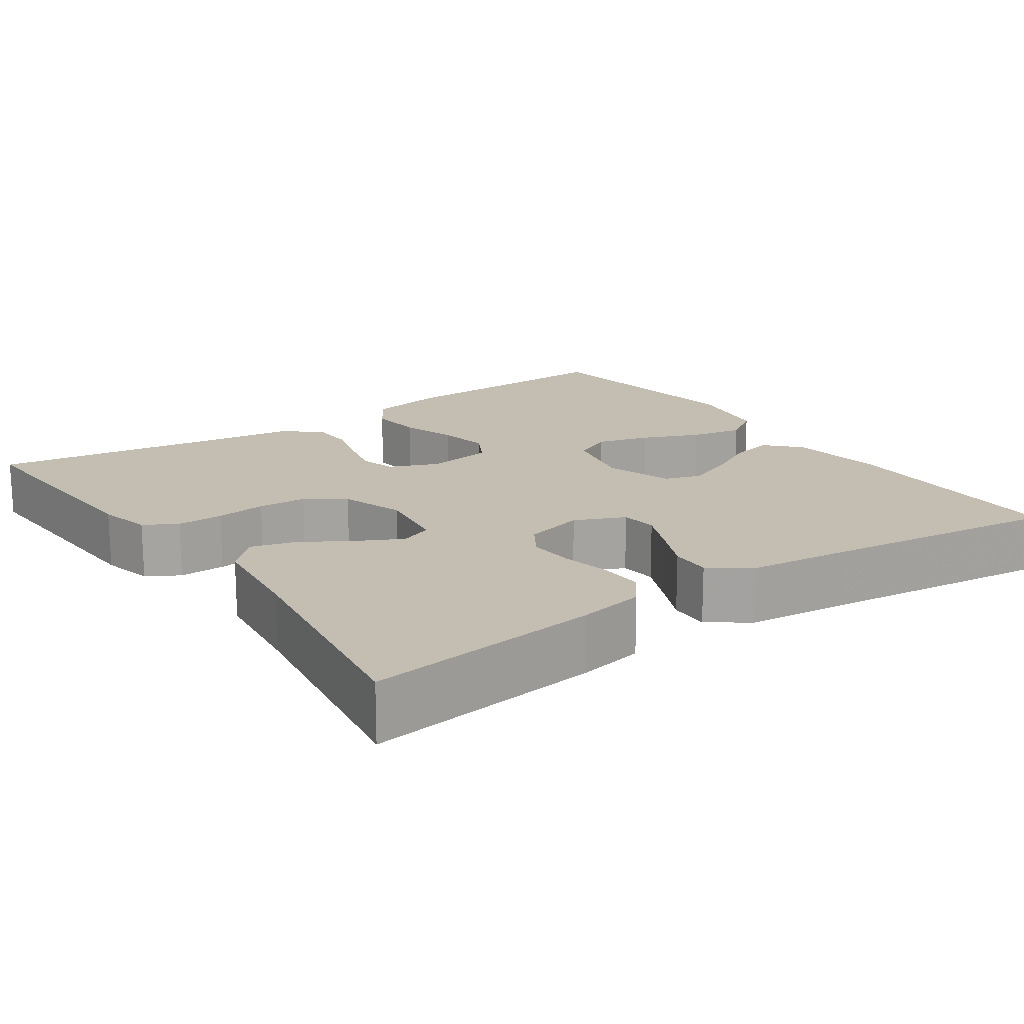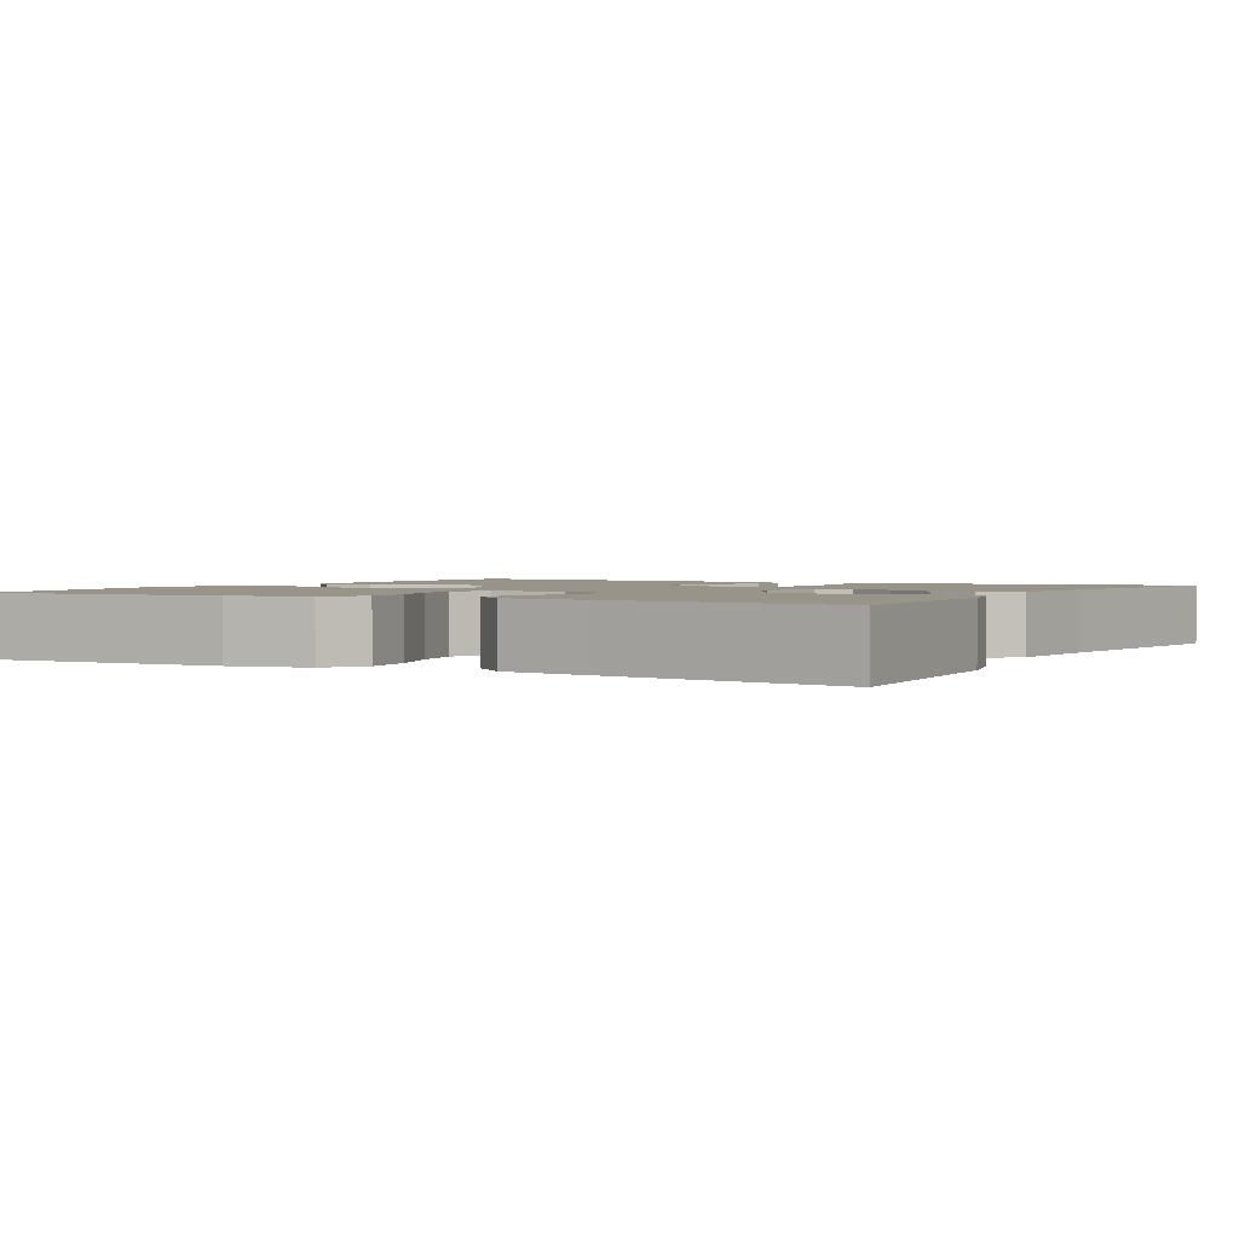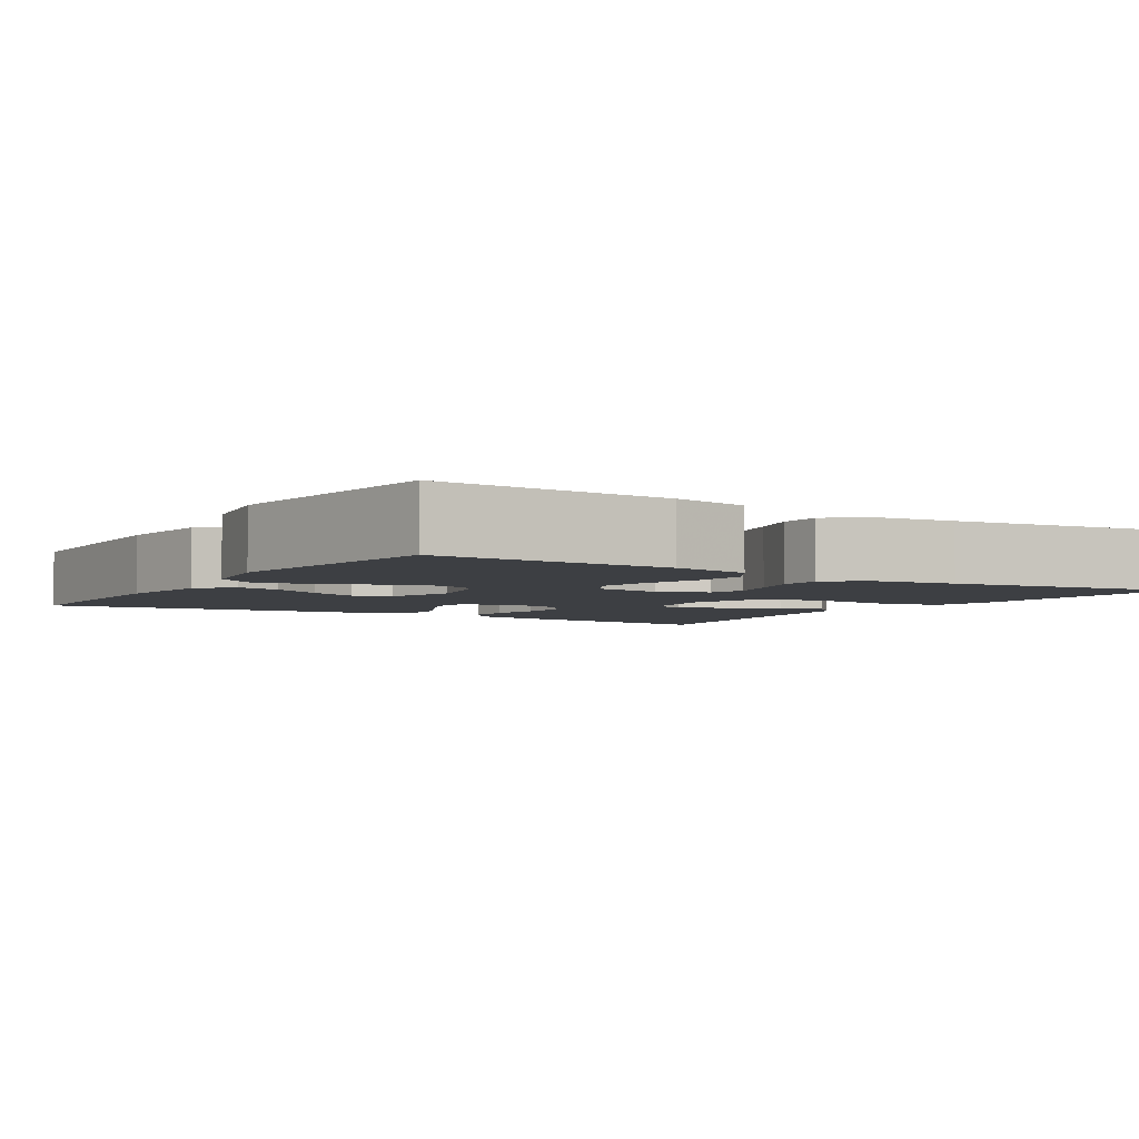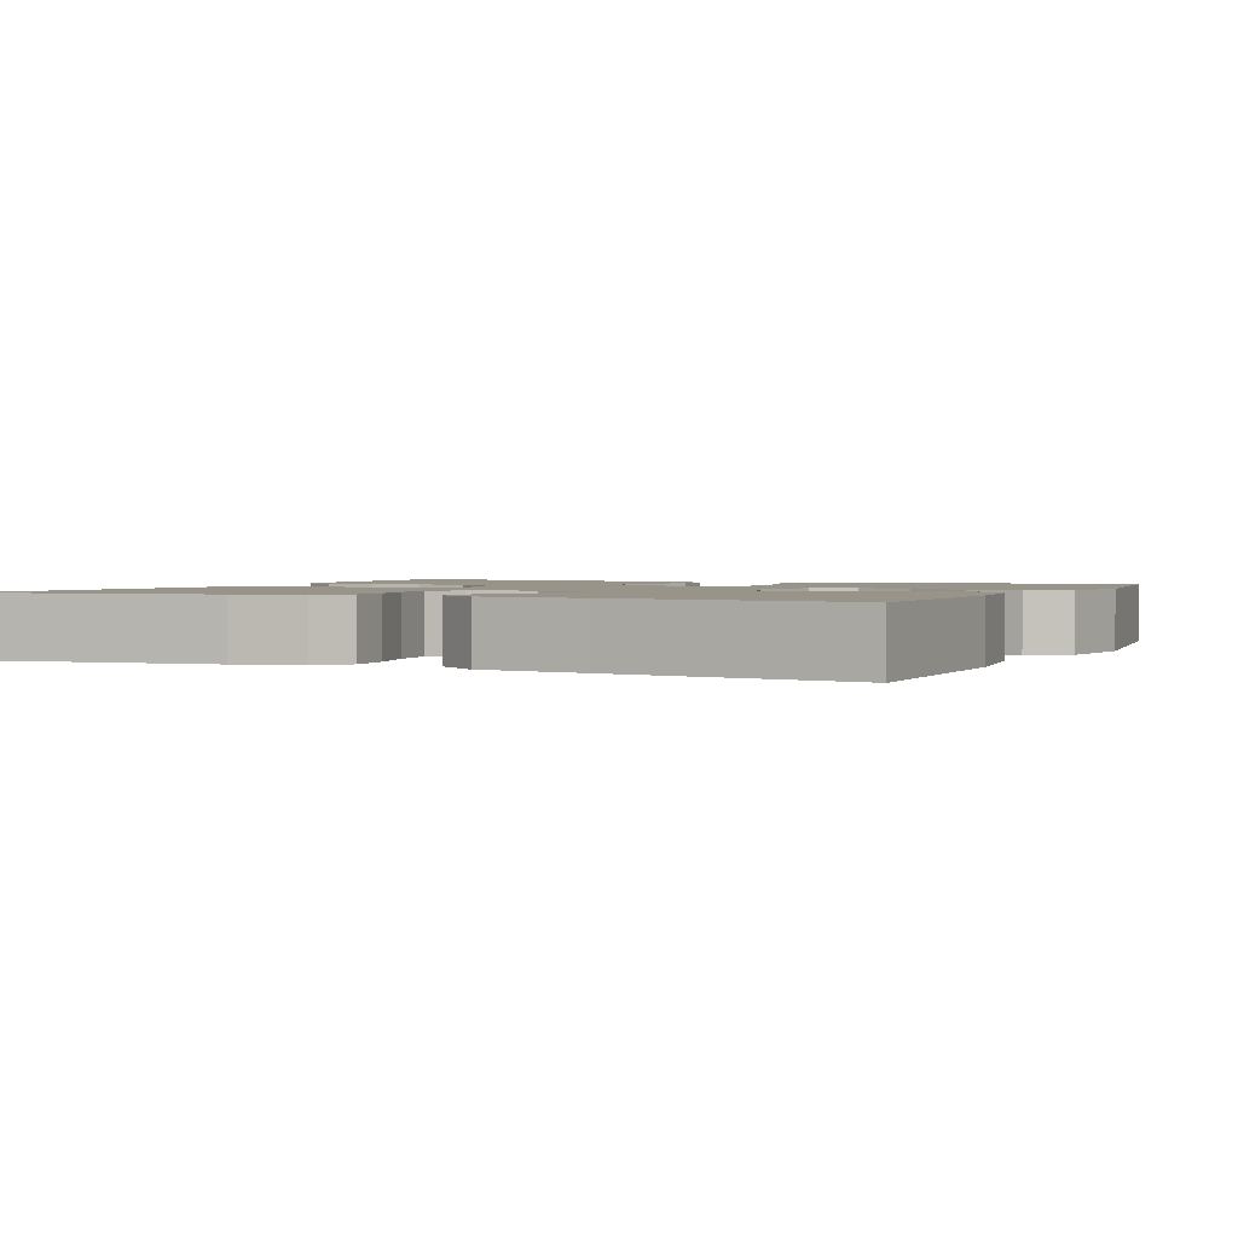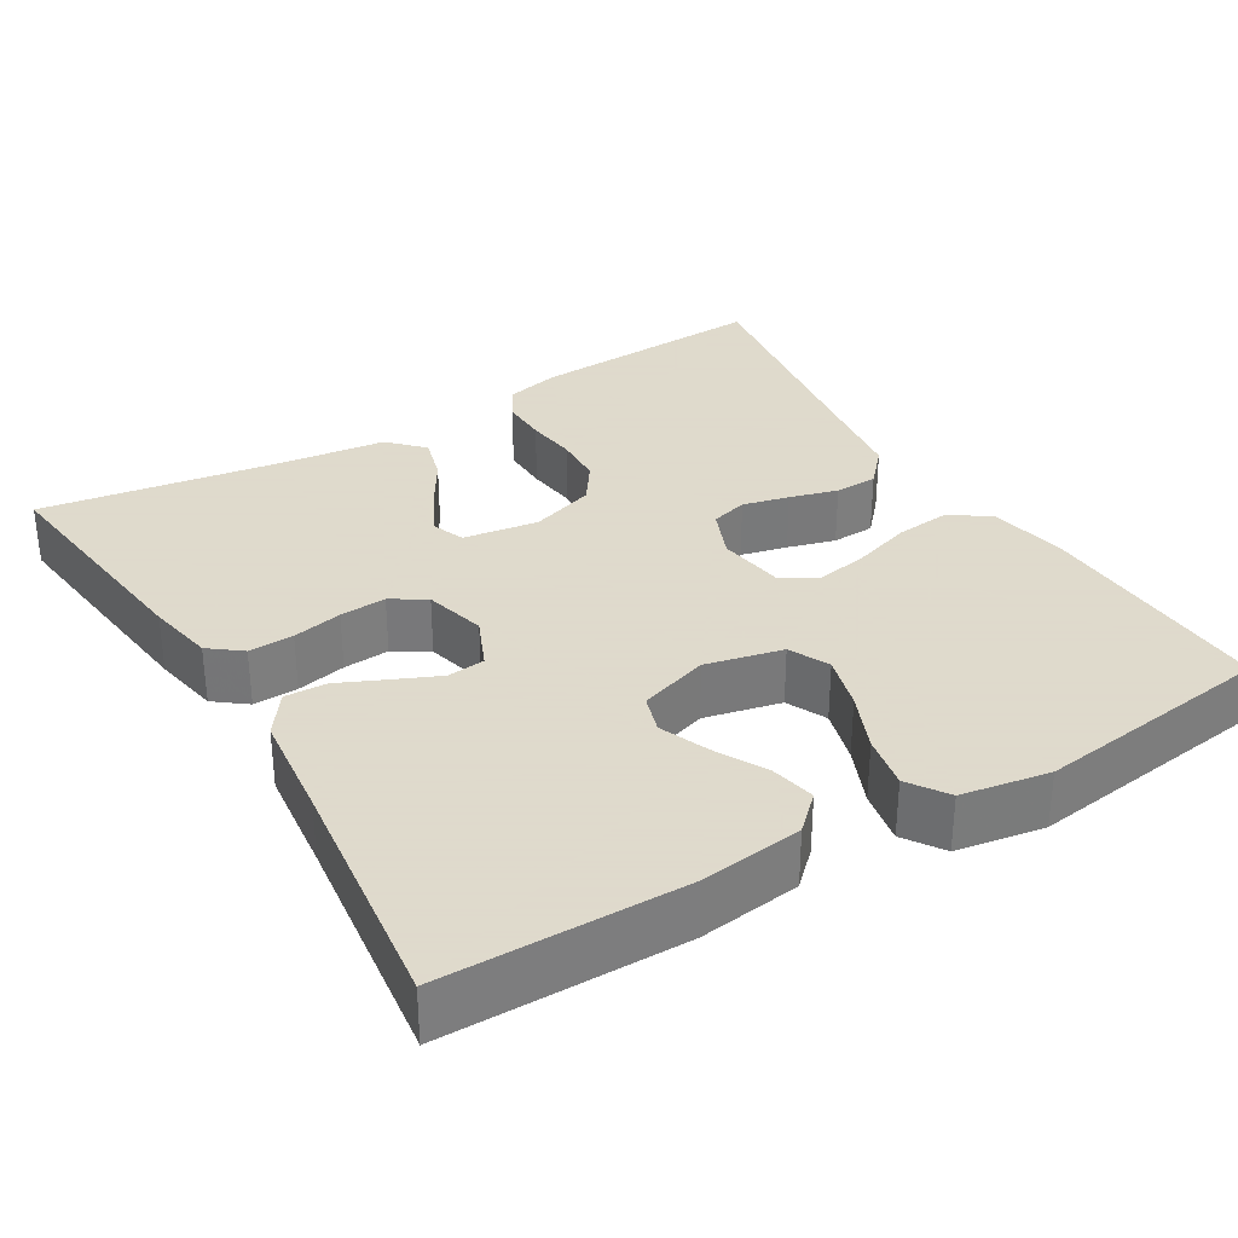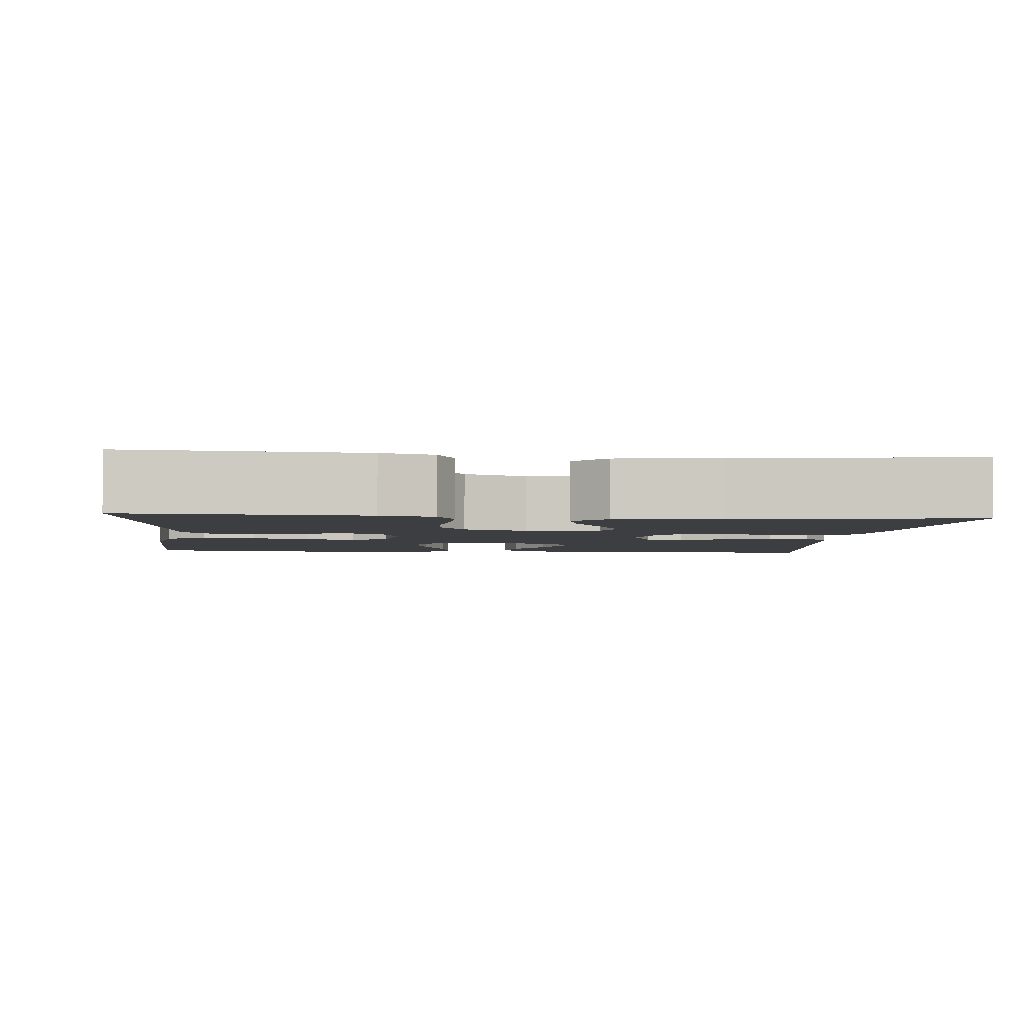
<metadata>
{"format":"obj","ext":"obj","renderer":"f3d","projection":"perspective","resolution":1024,"background":"white","views":[{"elev":17.2,"azim":145.2,"up":"+Y"},{"elev":1.9,"azim":28.9,"up":"+Y"},{"elev":-4.1,"azim":-32.2,"up":"+Y"},{"elev":1.8,"azim":-155.7,"up":"+Y"},{"elev":32.4,"azim":-121.0,"up":"+Y"},{"elev":-3.4,"azim":84.4,"up":"+Y"}]}
</metadata>
<code>
v -0.5 0.07 -0.5
v -0.503 0.07 -0.2
v -0.487 0.07 -0.073
v -0.447 0.07 -0.031
v -0.391 0.07 -0.043
v -0.328 0.07 -0.077
v -0.267 0.07 -0.102
v -0.219 0.07 -0.087
v -0.191 0.07 0
v -0.213 0.07 0.096
v -0.263 0.07 0.12
v -0.331 0.07 0.101
v -0.404 0.07 0.07
v -0.471 0.07 0.057
v -0.52 0.07 0.09
v -0.539 0.07 0.2
v -0.5 0.07 0.5
v -0.2 0.07 0.489
v -0.101 0.07 0.47
v -0.068 0.07 0.42
v -0.075 0.07 0.352
v -0.098 0.07 0.28
v -0.11 0.07 0.215
v -0.085 0.07 0.17
v 0 0.07 0.157
v 0.063 0.07 0.183
v 0.076 0.07 0.229
v 0.062 0.07 0.287
v 0.045 0.07 0.347
v 0.047 0.07 0.401
v 0.091 0.07 0.441
v 0.2 0.07 0.456
v 0.5 0.07 0.5
v 0.484 0.07 0.2
v 0.468 0.07 0.133
v 0.426 0.07 0.109
v 0.367 0.07 0.11
v 0.303 0.07 0.118
v 0.241 0.07 0.115
v 0.192 0.07 0.081
v 0.165 0.07 0
v 0.179 0.07 -0.094
v 0.22 0.07 -0.11
v 0.277 0.07 -0.081
v 0.339 0.07 -0.043
v 0.396 0.07 -0.027
v 0.438 0.07 -0.068
v 0.454 0.07 -0.2
v 0.5 0.07 -0.5
v 0.2 0.07 -0.463
v 0.116 0.07 -0.447
v 0.085 0.07 -0.407
v 0.087 0.07 -0.351
v 0.1 0.07 -0.289
v 0.104 0.07 -0.231
v 0.077 0.07 -0.188
v 0 0.07 -0.168
v -0.064 0.07 -0.196
v -0.069 0.07 -0.243
v -0.044 0.07 -0.3
v -0.017 0.07 -0.359
v -0.015 0.07 -0.411
v -0.066 0.07 -0.448
v -0.2 0.07 -0.463
v -0.5 0 -0.5
v -0.503 0 -0.2
v -0.487 0 -0.073
v -0.447 0 -0.031
v -0.391 0 -0.043
v -0.328 0 -0.077
v -0.267 0 -0.102
v -0.219 0 -0.087
v -0.191 0 0
v -0.213 0 0.096
v -0.263 0 0.12
v -0.331 0 0.101
v -0.404 0 0.07
v -0.471 0 0.057
v -0.52 0 0.09
v -0.539 0 0.2
v -0.5 0 0.5
v -0.2 0 0.489
v -0.101 0 0.47
v -0.068 0 0.42
v -0.075 0 0.352
v -0.098 0 0.28
v -0.11 0 0.215
v -0.085 0 0.17
v 0 0 0.157
v 0.063 0 0.183
v 0.076 0 0.229
v 0.062 0 0.287
v 0.045 0 0.347
v 0.047 0 0.401
v 0.091 0 0.441
v 0.2 0 0.456
v 0.5 0 0.5
v 0.484 0 0.2
v 0.468 0 0.133
v 0.426 0 0.109
v 0.367 0 0.11
v 0.303 0 0.118
v 0.241 0 0.115
v 0.192 0 0.081
v 0.165 0 0
v 0.179 0 -0.094
v 0.22 0 -0.11
v 0.277 0 -0.081
v 0.339 0 -0.043
v 0.396 0 -0.027
v 0.438 0 -0.068
v 0.454 0 -0.2
v 0.5 0 -0.5
v 0.2 0 -0.463
v 0.116 0 -0.447
v 0.085 0 -0.407
v 0.087 0 -0.351
v 0.1 0 -0.289
v 0.104 0 -0.231
v 0.077 0 -0.188
v 0 0 -0.168
v -0.064 0 -0.196
v -0.069 0 -0.243
v -0.044 0 -0.3
v -0.017 0 -0.359
v -0.015 0 -0.411
v -0.066 0 -0.448
v -0.2 0 -0.463
f 62 63 64
f 61 62 64
f 60 61 64
f 4 5 6
f 3 4 6
f 2 3 6
f 1 2 6
f 64 1 6
f 60 64 6
f 59 60 6
f 58 59 6 7
f 57 58 7 8
f 56 57 8 9
f 52 53 54
f 51 52 54
f 50 51 54
f 49 50 54
f 48 49 54
f 48 54 55
f 47 48 55
f 46 47 55
f 45 46 55
f 44 45 55
f 43 44 55 56
f 36 37 38
f 35 36 38
f 34 35 38
f 33 34 38
f 32 33 38
f 32 38 39
f 31 32 39
f 30 31 39
f 29 30 39
f 28 29 39
f 27 28 39 40
f 20 21 22
f 19 20 22
f 18 19 22
f 17 18 22
f 16 17 22
f 15 16 22
f 14 15 22
f 13 14 22
f 12 13 22
f 11 12 22 23
f 10 11 23 24
f 42 43 56 9
f 26 27 40 41
f 41 42 9
f 26 41 9
f 25 26 9
f 9 10 24 25
f 128 127 126
f 128 126 125
f 128 125 124
f 70 69 68
f 70 68 67
f 70 67 66
f 70 66 65
f 70 65 128
f 70 128 124
f 70 124 123
f 71 70 123 122
f 72 71 122 121
f 73 72 121 120
f 118 117 116
f 118 116 115
f 118 115 114
f 118 114 113
f 118 113 112
f 119 118 112
f 119 112 111
f 119 111 110
f 119 110 109
f 119 109 108
f 120 119 108 107
f 102 101 100
f 102 100 99
f 102 99 98
f 102 98 97
f 102 97 96
f 103 102 96
f 103 96 95
f 103 95 94
f 103 94 93
f 103 93 92
f 104 103 92 91
f 86 85 84
f 86 84 83
f 86 83 82
f 86 82 81
f 86 81 80
f 86 80 79
f 86 79 78
f 86 78 77
f 86 77 76
f 87 86 76 75
f 88 87 75 74
f 73 120 107 106
f 105 104 91 90
f 73 106 105
f 73 105 90
f 73 90 89
f 89 88 74 73
f 1 65 66 2
f 2 66 67 3
f 3 67 68 4
f 4 68 69 5
f 5 69 70 6
f 6 70 71 7
f 7 71 72 8
f 8 72 73 9
f 9 73 74 10
f 10 74 75 11
f 11 75 76 12
f 12 76 77 13
f 13 77 78 14
f 14 78 79 15
f 15 79 80 16
f 16 80 81 17
f 17 81 82 18
f 18 82 83 19
f 19 83 84 20
f 20 84 85 21
f 21 85 86 22
f 22 86 87 23
f 23 87 88 24
f 24 88 89 25
f 25 89 90 26
f 26 90 91 27
f 27 91 92 28
f 28 92 93 29
f 29 93 94 30
f 30 94 95 31
f 31 95 96 32
f 32 96 97 33
f 33 97 98 34
f 34 98 99 35
f 35 99 100 36
f 36 100 101 37
f 37 101 102 38
f 38 102 103 39
f 39 103 104 40
f 40 104 105 41
f 41 105 106 42
f 42 106 107 43
f 43 107 108 44
f 44 108 109 45
f 45 109 110 46
f 46 110 111 47
f 47 111 112 48
f 48 112 113 49
f 49 113 114 50
f 50 114 115 51
f 51 115 116 52
f 52 116 117 53
f 53 117 118 54
f 54 118 119 55
f 55 119 120 56
f 56 120 121 57
f 57 121 122 58
f 58 122 123 59
f 59 123 124 60
f 60 124 125 61
f 61 125 126 62
f 62 126 127 63
f 63 127 128 64
f 64 128 65 1

</code>
